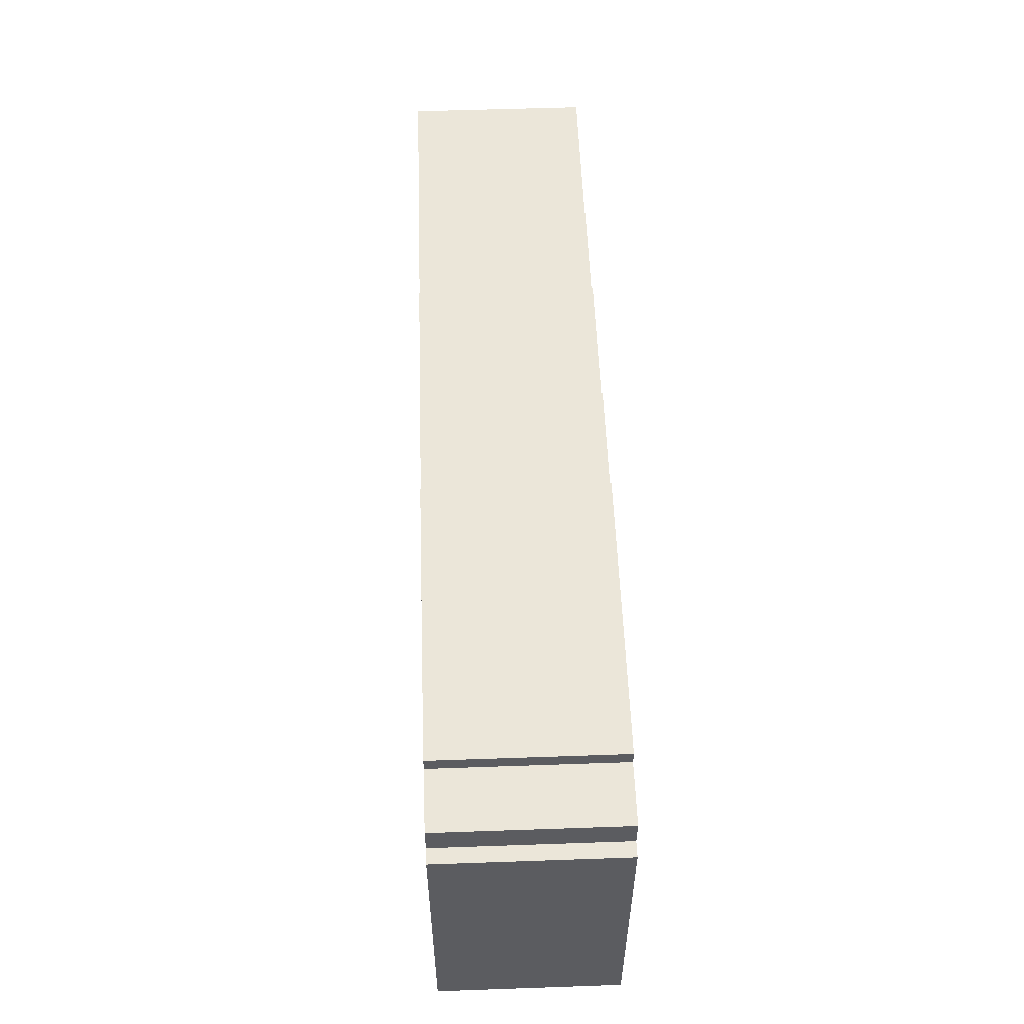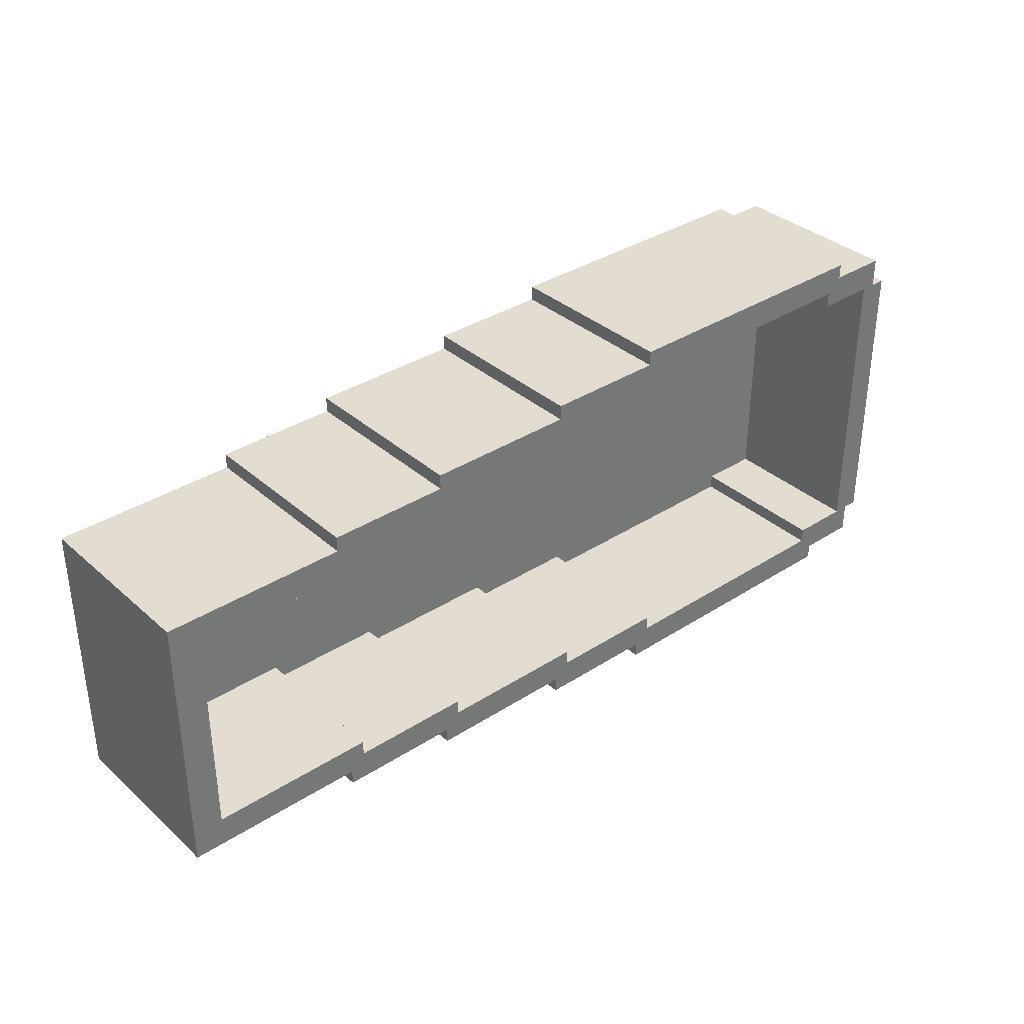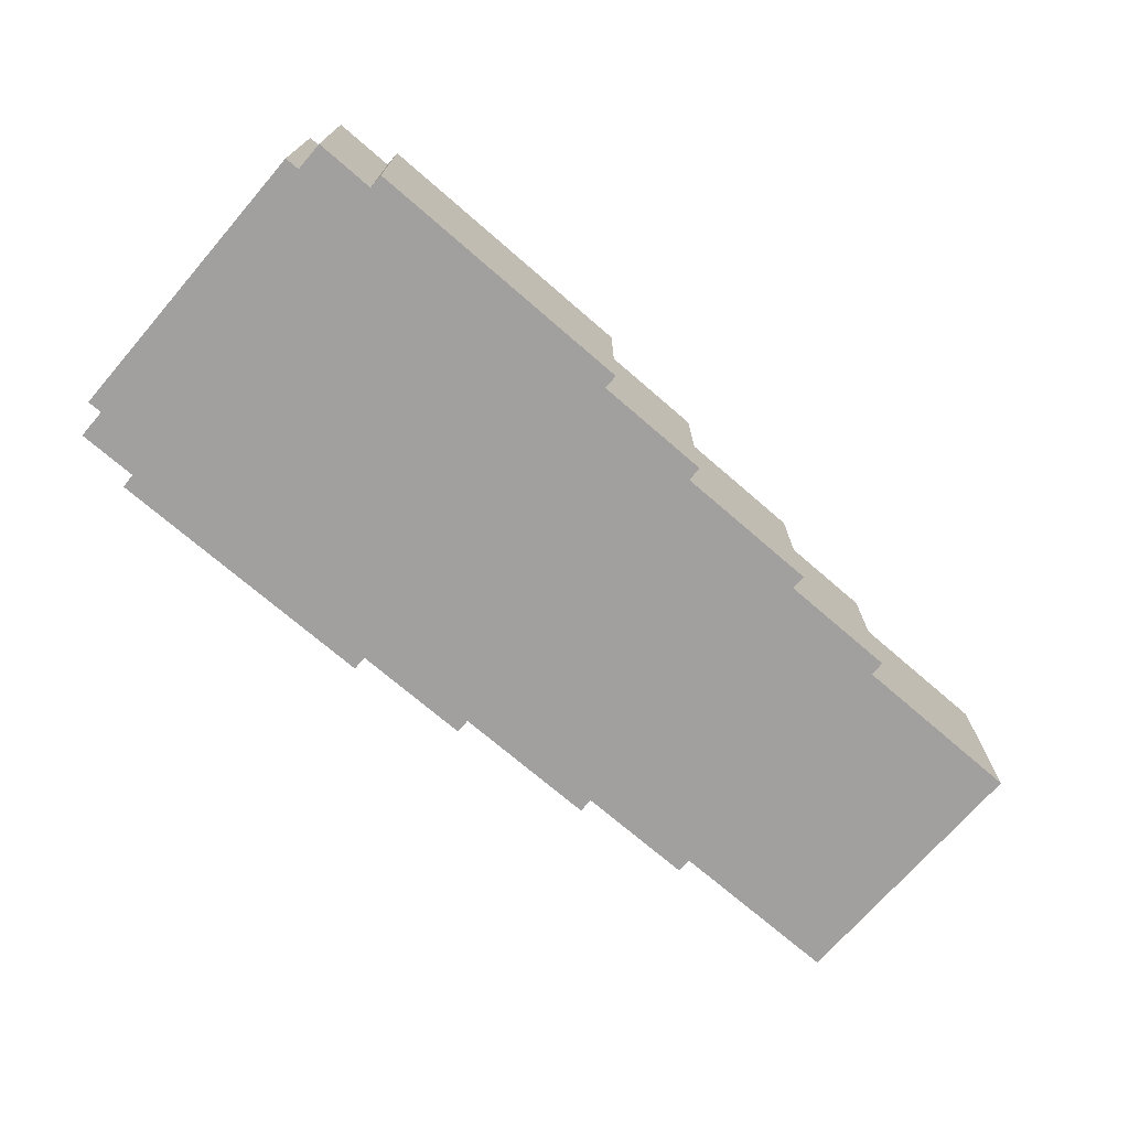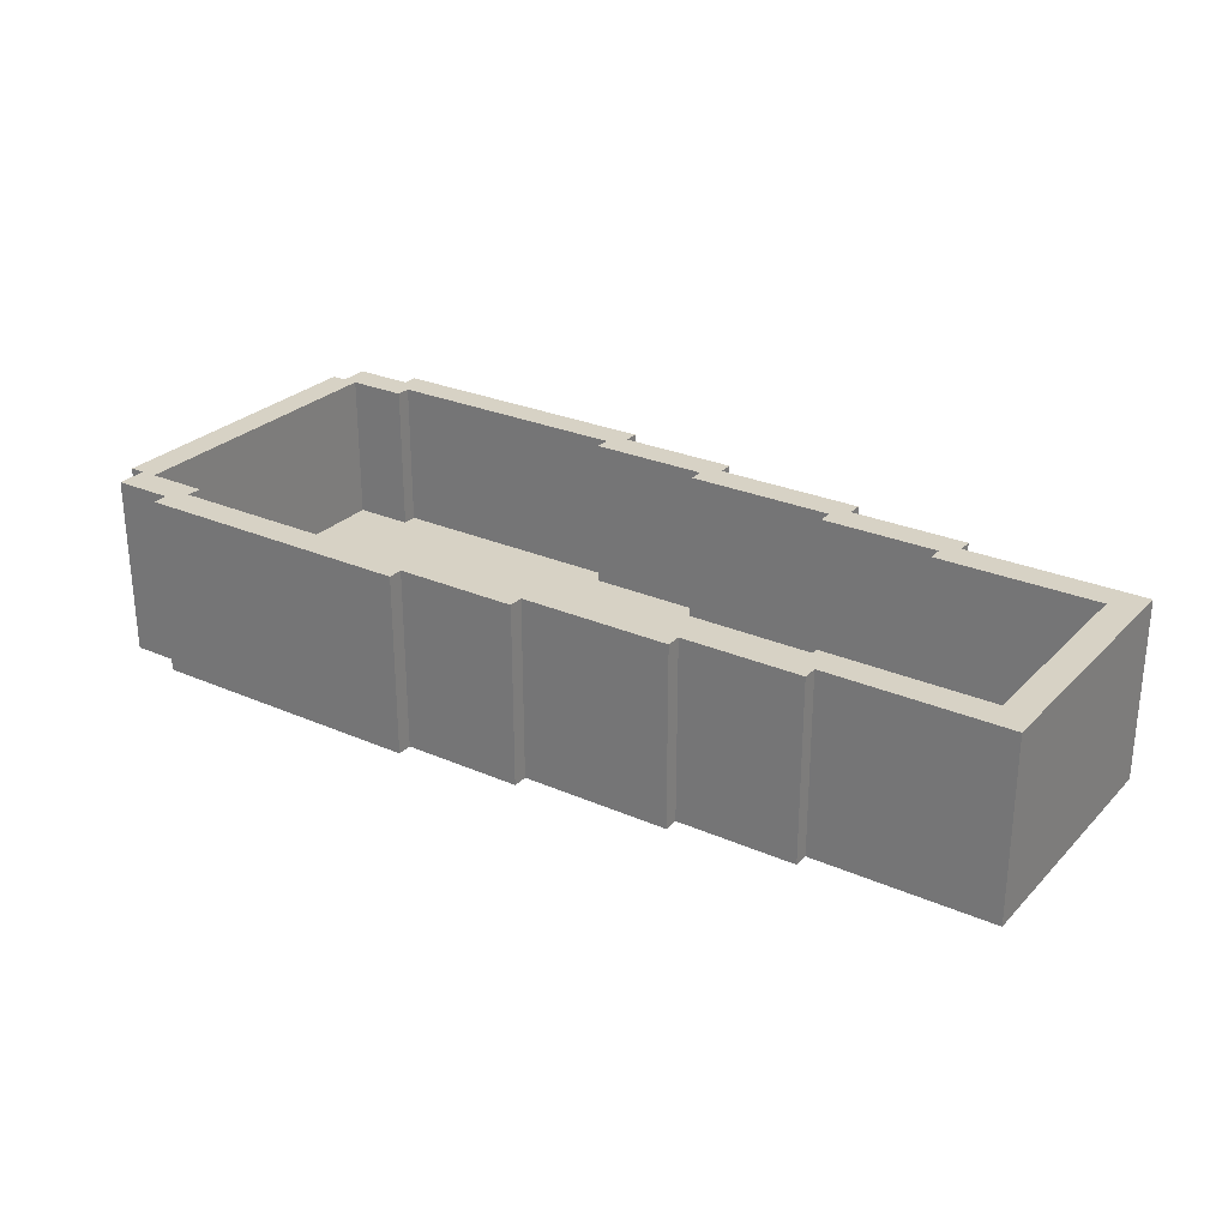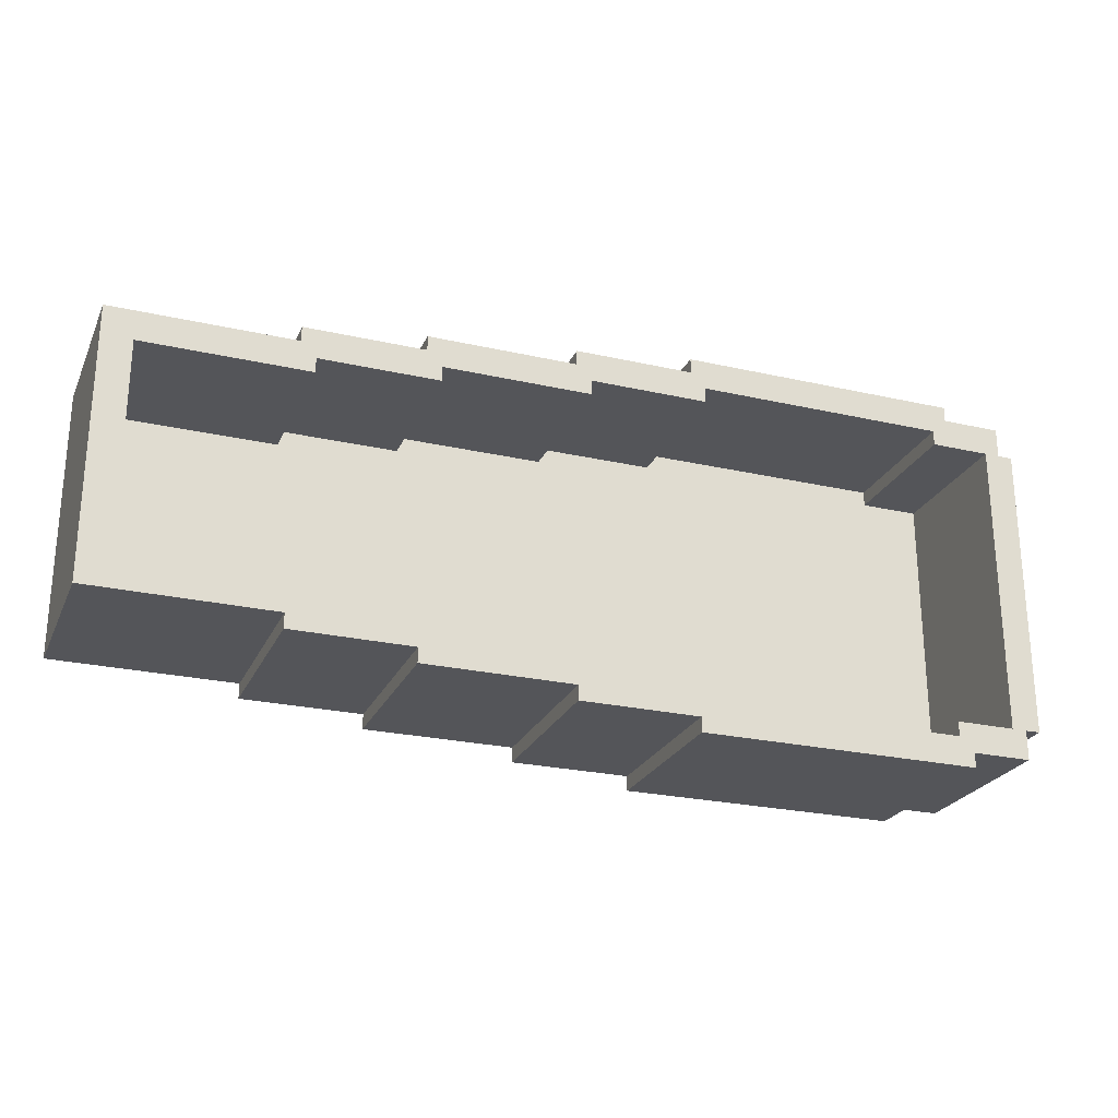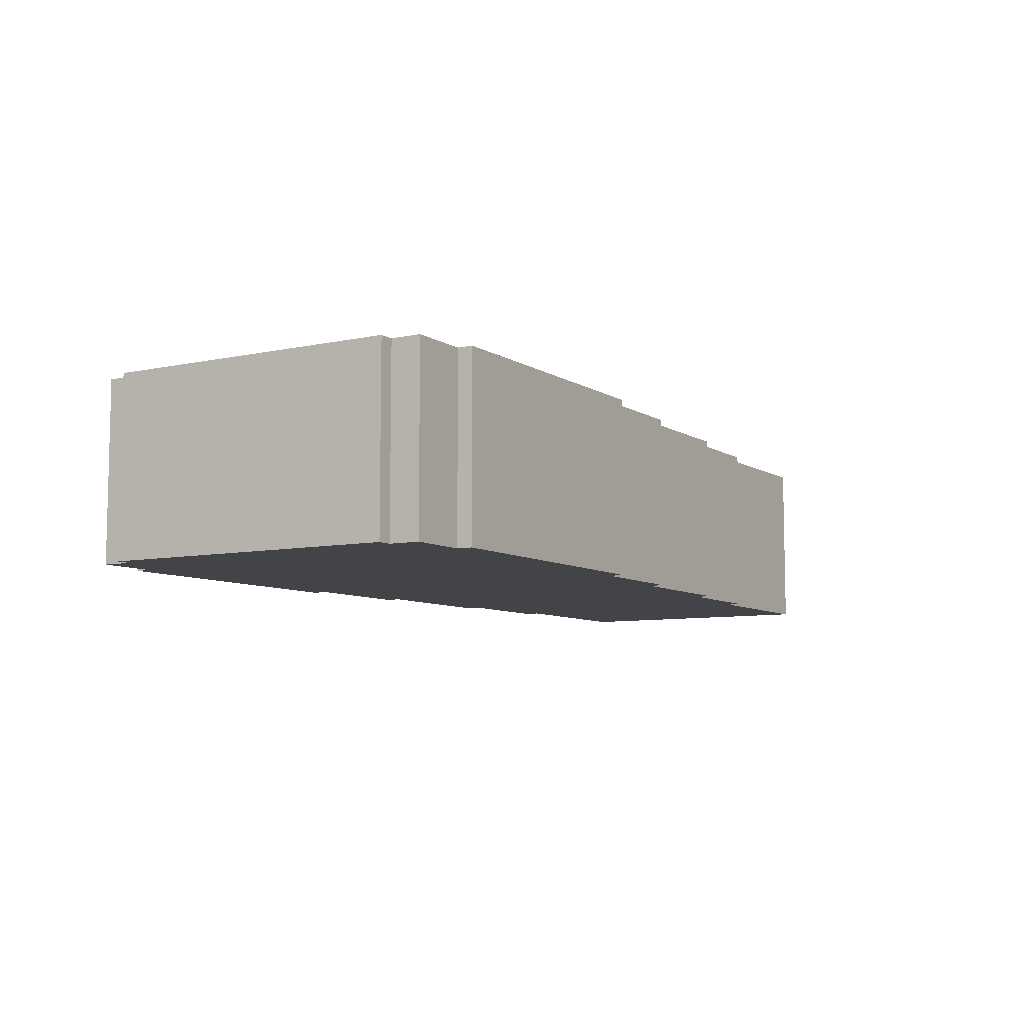
<metadata>
{"format":"obj","ext":"obj","renderer":"f3d","projection":"perspective","resolution":1024,"background":"white","views":[{"elev":55.3,"azim":-92.1,"up":"+Z"},{"elev":35.1,"azim":139.4,"up":"+Z"},{"elev":-71.8,"azim":-40.9,"up":"+Y"},{"elev":27.3,"azim":33.9,"up":"+Y"},{"elev":-24.7,"azim":159.6,"up":"+Z"},{"elev":-7.7,"azim":-58.8,"up":"+Y"}]}
</metadata>
<code>
o
v 0 1 -0.3
v 0 1 -2.3
v 0 2.2 -0.3
v 0 2.2 -2.3
v 0.1 1 -0.1
v 0.1 1 -0.3
v 0.1 1 -2.3
v 0.1 1 -2.5
v 0.1 2.2 -0.1
v 0.1 2.2 -0.3
v 0.1 2.2 -2.3
v 0.1 2.2 -2.5
v 0.5 1 0
v 0.5 1 -0.1
v 0.5 1 -2.5
v 0.5 1 -2.6
v 0.5 2.2 0
v 0.5 2.2 -0.1
v 0.5 2.2 -2.5
v 0.5 2.2 -2.6
v 2.3 1.2 -0.2
v 2.3 1.2 -0.3
v 2.3 1.2 -2.3
v 2.3 1.2 -2.4
v 2.3 2.2 -0.2
v 2.3 2.2 -0.3
v 2.3 2.2 -2.3
v 2.3 2.2 -2.4
v 3.1 1.2 -0.3
v 3.1 1.2 -0.4
v 3.1 1.2 -2.2
v 3.1 1.2 -2.3
v 3.1 2.2 -0.3
v 3.1 2.2 -0.4
v 3.1 2.2 -2.2
v 3.1 2.2 -2.3
v 4.1 1.2 -0.4
v 4.1 1.2 -0.5
v 4.1 1.2 -2.1
v 4.1 1.2 -2.2
v 4.1 2.2 -0.4
v 4.1 2.2 -0.5
v 4.1 2.2 -2.1
v 4.1 2.2 -2.2
v 4.9 1.2 -0.5
v 4.9 1.2 -0.6
v 4.9 1.2 -2
v 4.9 1.2 -2.1
v 4.9 2.2 -0.5
v 4.9 2.2 -0.6
v 4.9 2.2 -2
v 4.9 2.2 -2.1
v 6 1.2 -0.6
v 6 1.2 -2
v 6 2.2 -0.6
v 6 2.2 -2
v 0.2 1.2 -0.3
v 0.2 1.2 -2.3
v 0.2 2.2 -0.3
v 0.2 2.2 -2.3
v 0.6 1.2 -0.2
v 0.6 1.2 -0.3
v 0.6 1.2 -2.3
v 0.6 1.2 -2.4
v 0.6 2.2 -0.2
v 0.6 2.2 -0.3
v 0.6 2.2 -2.3
v 0.6 2.2 -2.4
v 2.4 1 0
v 2.4 1 -0.1
v 2.4 1 -2.5
v 2.4 1 -2.6
v 2.4 2.2 0
v 2.4 2.2 -0.1
v 2.4 2.2 -2.5
v 2.4 2.2 -2.6
v 3.2 1 -0.1
v 3.2 1 -0.2
v 3.2 1 -2.4
v 3.2 1 -2.5
v 3.2 2.2 -0.1
v 3.2 2.2 -0.2
v 3.2 2.2 -2.4
v 3.2 2.2 -2.5
v 4.2 1 -0.2
v 4.2 1 -0.3
v 4.2 1 -2.3
v 4.2 1 -2.4
v 4.2 2.2 -0.2
v 4.2 2.2 -0.3
v 4.2 2.2 -2.3
v 4.2 2.2 -2.4
v 5 1 -0.3
v 5 1 -0.4
v 5 1 -2.2
v 5 1 -2.3
v 5 2.2 -0.3
v 5 2.2 -0.4
v 5 2.2 -2.2
v 5 2.2 -2.3
v 6.2 1 -0.4
v 6.2 1 -2.2
v 6.2 2.2 -0.4
v 6.2 2.2 -2.2
v 0.5 1 0
v 0.5 2.2 0
v 2.4 1 0
v 2.4 2.2 0
v 0.1 1 -0.1
v 0.1 2.2 -0.1
v 0.5 1 -0.1
v 0.5 2.2 -0.1
v 2.4 1 -0.1
v 2.4 2.2 -0.1
v 3.2 1 -0.1
v 3.2 2.2 -0.1
v 3.2 1 -0.2
v 3.2 2.2 -0.2
v 4.2 1 -0.2
v 4.2 2.2 -0.2
v 0 1 -0.3
v 0 2.2 -0.3
v 0.1 1 -0.3
v 0.1 2.2 -0.3
v 4.2 1 -0.3
v 4.2 2.2 -0.3
v 5 1 -0.3
v 5 2.2 -0.3
v 5 1 -0.4
v 5 2.2 -0.4
v 6.2 1 -0.4
v 6.2 2.2 -0.4
v 4.9 1.2 -2
v 4.9 2.2 -2
v 6 1.2 -2
v 6 2.2 -2
v 4.1 1.2 -2.1
v 4.1 2.2 -2.1
v 4.9 1.2 -2.1
v 4.9 2.2 -2.1
v 3.1 1.2 -2.2
v 3.1 2.2 -2.2
v 4.1 1.2 -2.2
v 4.1 2.2 -2.2
v 0.2 1.2 -2.3
v 0.2 2.2 -2.3
v 0.6 1.2 -2.3
v 0.6 2.2 -2.3
v 2.3 1.2 -2.3
v 2.3 2.2 -2.3
v 3.1 1.2 -2.3
v 3.1 2.2 -2.3
v 0.6 1.2 -2.4
v 0.6 2.2 -2.4
v 2.3 1.2 -2.4
v 2.3 2.2 -2.4
v 0.6 1.2 -0.2
v 0.6 2.2 -0.2
v 2.3 1.2 -0.2
v 2.3 2.2 -0.2
v 0.2 1.2 -0.3
v 0.2 2.2 -0.3
v 0.6 1.2 -0.3
v 0.6 2.2 -0.3
v 2.3 1.2 -0.3
v 2.3 2.2 -0.3
v 3.1 1.2 -0.3
v 3.1 2.2 -0.3
v 3.1 1.2 -0.4
v 3.1 2.2 -0.4
v 4.1 1.2 -0.4
v 4.1 2.2 -0.4
v 4.1 1.2 -0.5
v 4.1 2.2 -0.5
v 4.9 1.2 -0.5
v 4.9 2.2 -0.5
v 4.9 1.2 -0.6
v 4.9 2.2 -0.6
v 6 1.2 -0.6
v 6 2.2 -0.6
v 5 1 -2.2
v 5 2.2 -2.2
v 6.2 1 -2.2
v 6.2 2.2 -2.2
v 0 1 -2.3
v 0 2.2 -2.3
v 0.1 1 -2.3
v 0.1 2.2 -2.3
v 4.2 1 -2.3
v 4.2 2.2 -2.3
v 5 1 -2.3
v 5 2.2 -2.3
v 3.2 1 -2.4
v 3.2 2.2 -2.4
v 4.2 1 -2.4
v 4.2 2.2 -2.4
v 0.1 1 -2.5
v 0.1 2.2 -2.5
v 0.5 1 -2.5
v 0.5 2.2 -2.5
v 2.4 1 -2.5
v 2.4 2.2 -2.5
v 3.2 1 -2.5
v 3.2 2.2 -2.5
v 0.5 1 -2.6
v 0.5 2.2 -2.6
v 2.4 1 -2.6
v 2.4 2.2 -2.6
v 0.5 1 0
v 2.4 1 0
v 0.1 1 -0.1
v 0.5 1 -0.1
v 2.4 1 -0.1
v 3.2 1 -0.1
v 3.2 1 -0.2
v 4.2 1 -0.2
v 0 1 -0.3
v 0.1 1 -0.3
v 4.2 1 -0.3
v 5 1 -0.3
v 5 1 -0.4
v 6.2 1 -0.4
v 5 1 -2.2
v 6.2 1 -2.2
v 0 1 -2.3
v 0.1 1 -2.3
v 4.2 1 -2.3
v 5 1 -2.3
v 3.2 1 -2.4
v 4.2 1 -2.4
v 0.1 1 -2.5
v 0.5 1 -2.5
v 2.4 1 -2.5
v 3.2 1 -2.5
v 0.5 1 -2.6
v 2.4 1 -2.6
v 0.6 1.2 -0.2
v 2.3 1.2 -0.2
v 0.2 1.2 -0.3
v 0.6 1.2 -0.3
v 2.3 1.2 -0.3
v 3.1 1.2 -0.3
v 3.1 1.2 -0.4
v 4.1 1.2 -0.4
v 4.1 1.2 -0.5
v 4.9 1.2 -0.5
v 4.9 1.2 -0.6
v 6 1.2 -0.6
v 4.9 1.2 -2
v 6 1.2 -2
v 4.1 1.2 -2.1
v 4.9 1.2 -2.1
v 3.1 1.2 -2.2
v 4.1 1.2 -2.2
v 0.2 1.2 -2.3
v 0.6 1.2 -2.3
v 2.3 1.2 -2.3
v 3.1 1.2 -2.3
v 0.6 1.2 -2.4
v 2.3 1.2 -2.4
v 0.5 2.2 0
v 2.4 2.2 0
v 0.1 2.2 -0.1
v 0.5 2.2 -0.1
v 2.4 2.2 -0.1
v 3.2 2.2 -0.1
v 0.6 2.2 -0.2
v 2.3 2.2 -0.2
v 3.2 2.2 -0.2
v 4.2 2.2 -0.2
v 0 2.2 -0.3
v 0.1 2.2 -0.3
v 0.2 2.2 -0.3
v 0.6 2.2 -0.3
v 2.3 2.2 -0.3
v 3.1 2.2 -0.3
v 4.2 2.2 -0.3
v 5 2.2 -0.3
v 3.1 2.2 -0.4
v 4.1 2.2 -0.4
v 5 2.2 -0.4
v 6.2 2.2 -0.4
v 4.1 2.2 -0.5
v 4.9 2.2 -0.5
v 4.9 2.2 -0.6
v 6 2.2 -0.6
v 4.9 2.2 -2
v 6 2.2 -2
v 4.1 2.2 -2.1
v 4.9 2.2 -2.1
v 3.1 2.2 -2.2
v 4.1 2.2 -2.2
v 5 2.2 -2.2
v 6.2 2.2 -2.2
v 0 2.2 -2.3
v 0.1 2.2 -2.3
v 0.2 2.2 -2.3
v 0.6 2.2 -2.3
v 2.3 2.2 -2.3
v 3.1 2.2 -2.3
v 4.2 2.2 -2.3
v 5 2.2 -2.3
v 0.6 2.2 -2.4
v 2.3 2.2 -2.4
v 3.2 2.2 -2.4
v 4.2 2.2 -2.4
v 0.1 2.2 -2.5
v 0.5 2.2 -2.5
v 2.4 2.2 -2.5
v 3.2 2.2 -2.5
v 0.5 2.2 -2.6
v 2.4 2.2 -2.6
f 3 2 1
f 4 2 3
f 9 6 5
f 10 6 9
f 11 8 7
f 12 8 11
f 17 14 13
f 18 14 17
f 19 16 15
f 20 16 19
f 25 22 21
f 26 22 25
f 27 24 23
f 28 24 27
f 33 30 29
f 34 30 33
f 35 32 31
f 36 32 35
f 41 38 37
f 42 38 41
f 43 40 39
f 44 40 43
f 49 46 45
f 50 46 49
f 51 48 47
f 52 48 51
f 55 54 53
f 56 54 55
f 57 58 59
f 59 58 60
f 61 62 65
f 65 62 66
f 63 64 67
f 67 64 68
f 69 70 73
f 73 70 74
f 71 72 75
f 75 72 76
f 77 78 81
f 81 78 82
f 79 80 83
f 83 80 84
f 85 86 89
f 89 86 90
f 87 88 91
f 91 88 92
f 93 94 97
f 97 94 98
f 95 96 99
f 99 96 100
f 101 102 103
f 103 102 104
f 107 106 105
f 108 106 107
f 111 110 109
f 112 110 111
f 115 114 113
f 116 114 115
f 119 118 117
f 120 118 119
f 123 122 121
f 124 122 123
f 127 126 125
f 128 126 127
f 131 130 129
f 132 130 131
f 135 134 133
f 136 134 135
f 139 138 137
f 140 138 139
f 143 142 141
f 144 142 143
f 147 146 145
f 148 146 147
f 151 150 149
f 152 150 151
f 155 154 153
f 156 154 155
f 157 158 159
f 159 158 160
f 161 162 163
f 163 162 164
f 165 166 167
f 167 166 168
f 169 170 171
f 171 170 172
f 173 174 175
f 175 174 176
f 177 178 179
f 179 178 180
f 181 182 183
f 183 182 184
f 185 186 187
f 187 186 188
f 189 190 191
f 191 190 192
f 193 194 195
f 195 194 196
f 197 198 199
f 199 198 200
f 201 202 203
f 203 202 204
f 205 206 207
f 207 206 208
f 212 210 209
f 213 210 212
f 215 212 211
f 215 214 213
f 215 213 212
f 218 215 211
f 218 216 215
f 219 216 218
f 221 218 217
f 221 220 219
f 221 219 218
f 223 221 217
f 223 222 221
f 224 222 223
f 225 223 217
f 226 223 225
f 227 223 226
f 228 223 227
f 229 227 226
f 230 227 229
f 231 229 226
f 232 229 231
f 233 229 232
f 234 229 233
f 235 233 232
f 236 233 235
f 237 238 240
f 240 238 241
f 239 240 243
f 241 242 243
f 240 241 243
f 243 244 245
f 245 246 247
f 245 247 249
f 247 248 249
f 249 248 250
f 243 245 251
f 245 249 251
f 251 249 252
f 239 243 253
f 243 251 253
f 253 251 254
f 239 253 255
f 255 253 256
f 256 253 257
f 257 253 258
f 256 257 259
f 259 257 260
f 261 262 264
f 264 262 265
f 263 264 267
f 265 266 267
f 264 265 267
f 267 266 268
f 268 266 269
f 263 267 272
f 272 267 273
f 273 267 274
f 268 269 275
f 269 270 275
f 275 270 276
f 276 270 277
f 277 278 279
f 276 277 279
f 279 278 280
f 280 278 281
f 281 282 283
f 280 281 283
f 283 282 284
f 284 282 285
f 285 282 286
f 286 282 288
f 287 288 290
f 289 290 292
f 290 288 293
f 292 290 293
f 288 282 294
f 293 288 294
f 272 273 295
f 271 272 295
f 295 273 296
f 296 273 297
f 292 293 300
f 291 292 300
f 300 293 301
f 301 293 302
f 297 298 303
f 296 297 303
f 300 301 304
f 299 300 304
f 304 301 305
f 305 301 306
f 296 303 307
f 303 304 307
f 304 305 307
f 307 305 308
f 308 305 309
f 309 305 310
f 308 309 311
f 311 309 312

</code>
